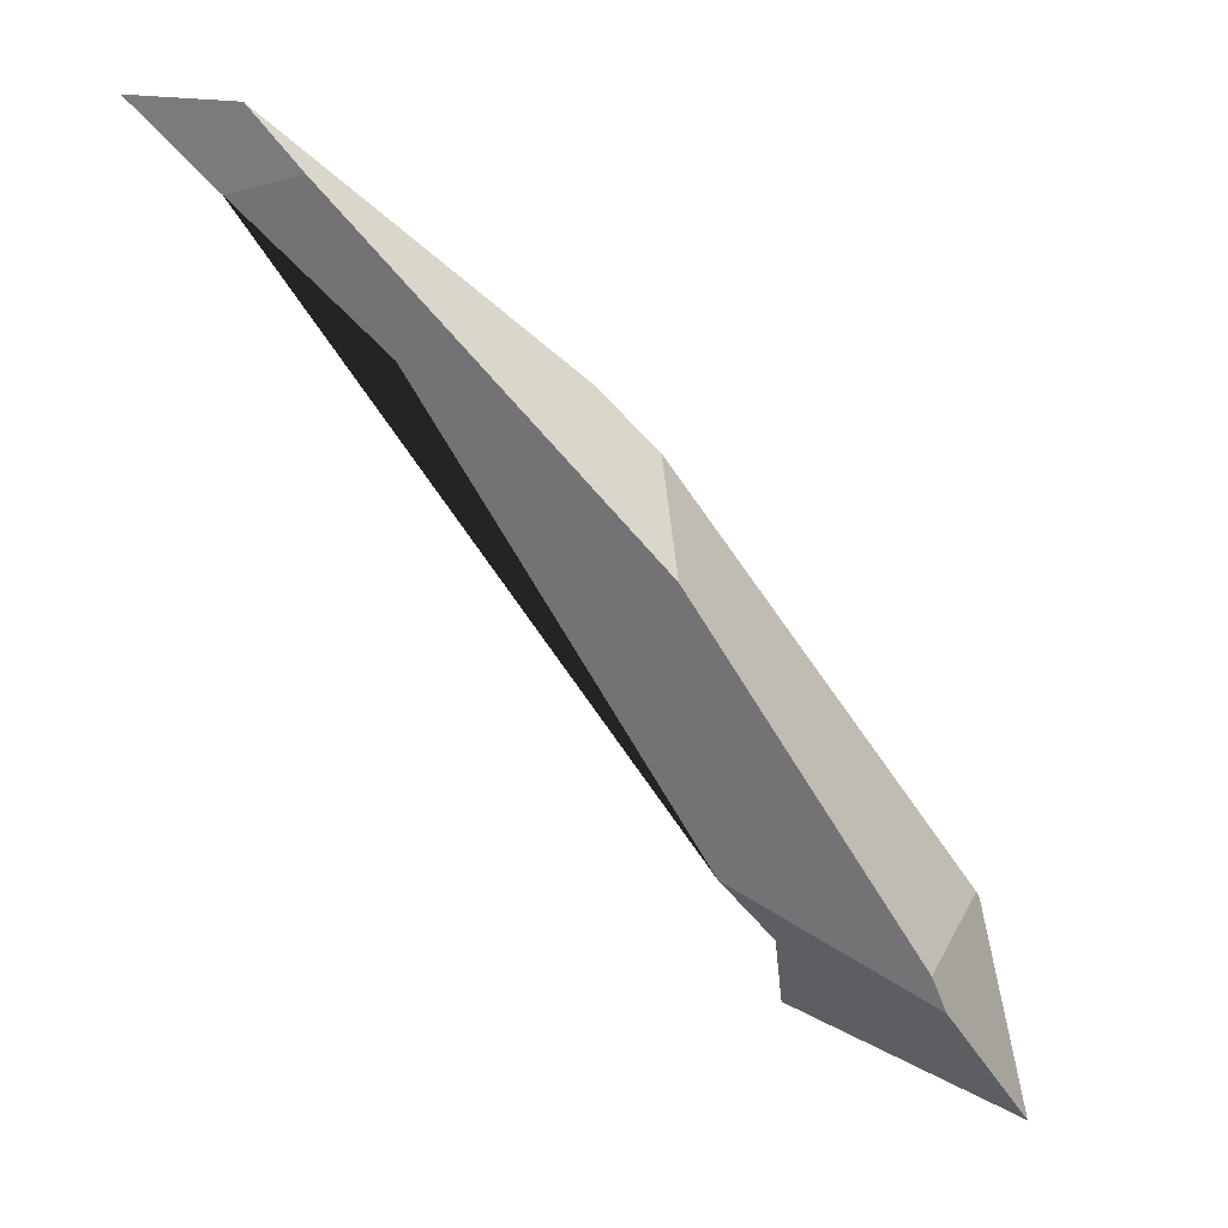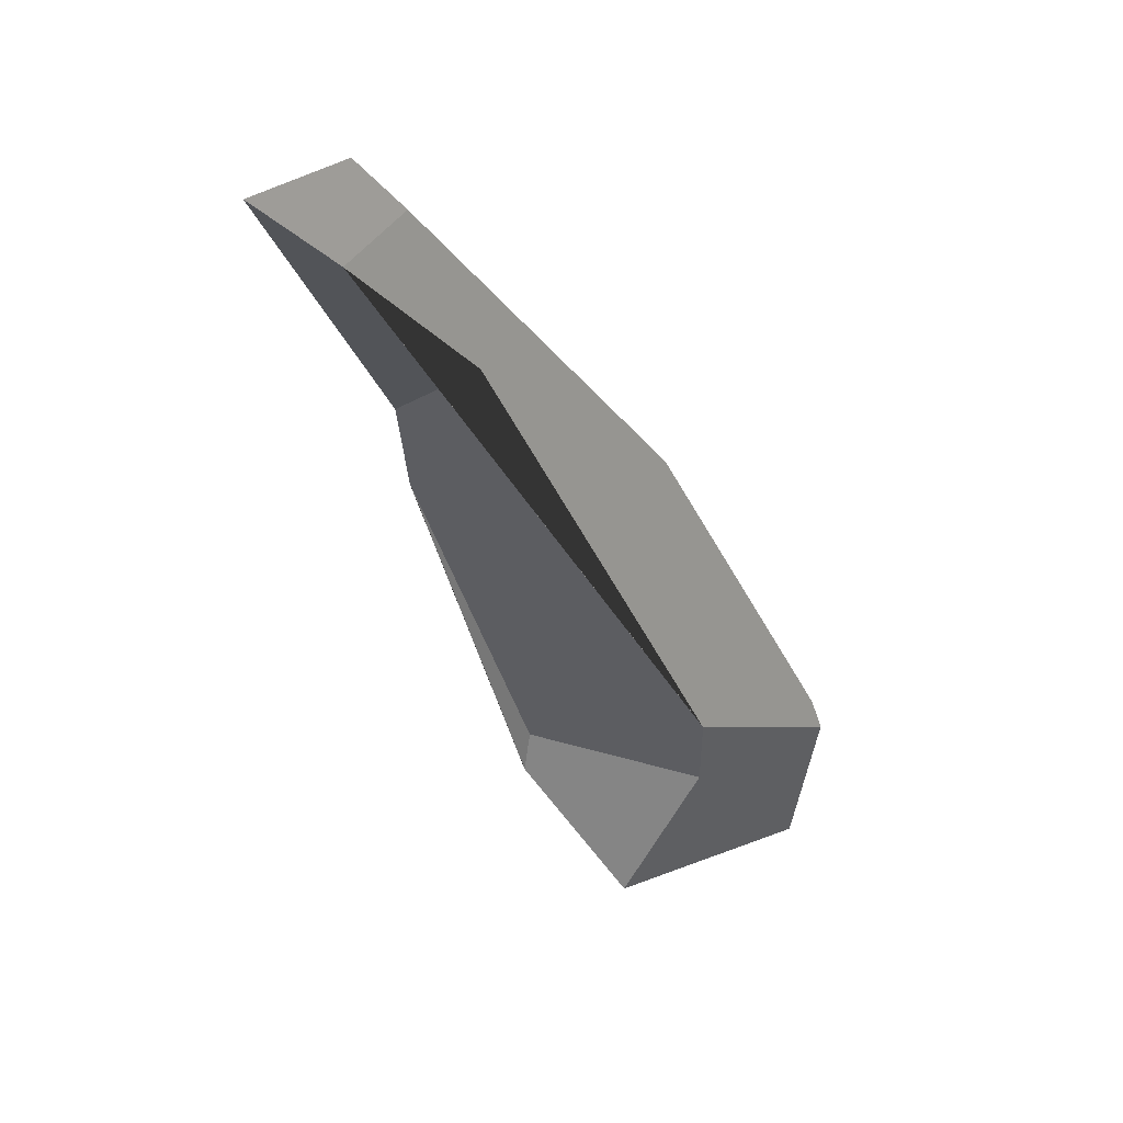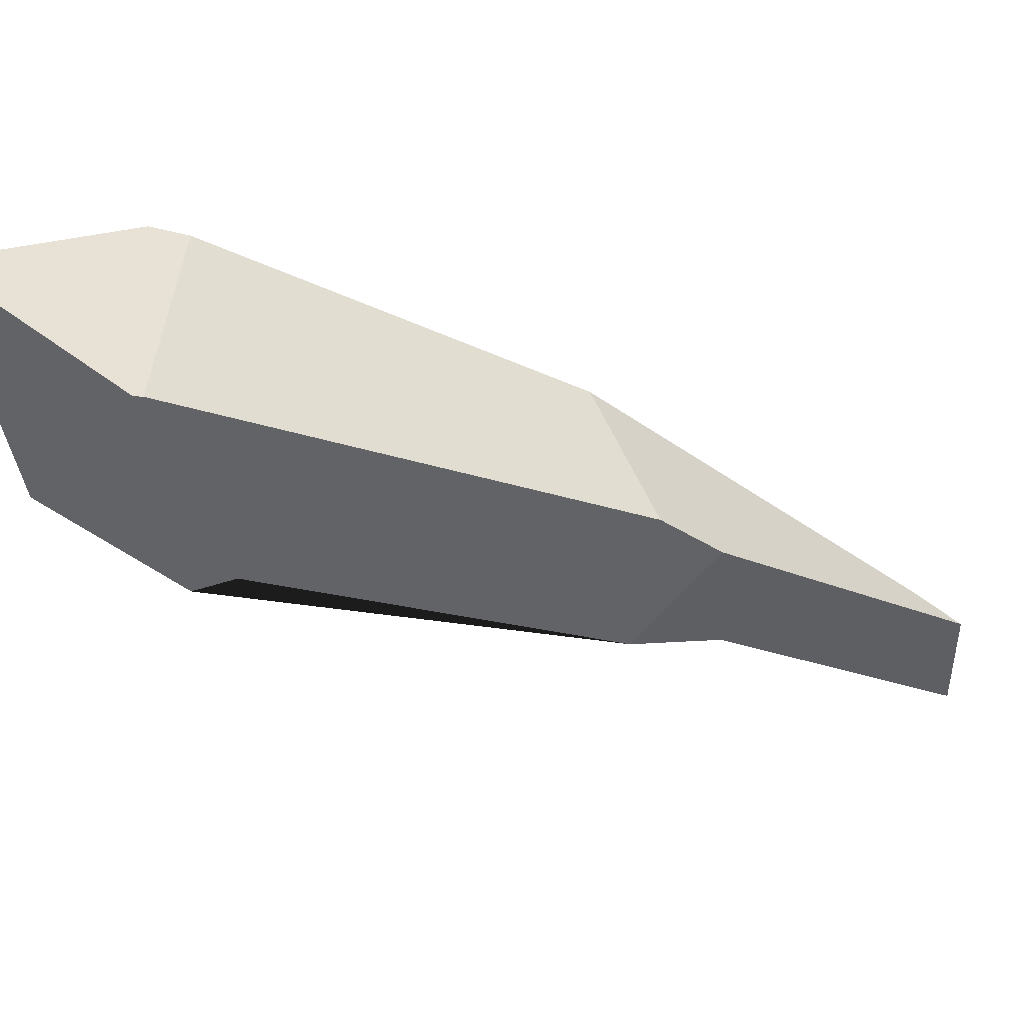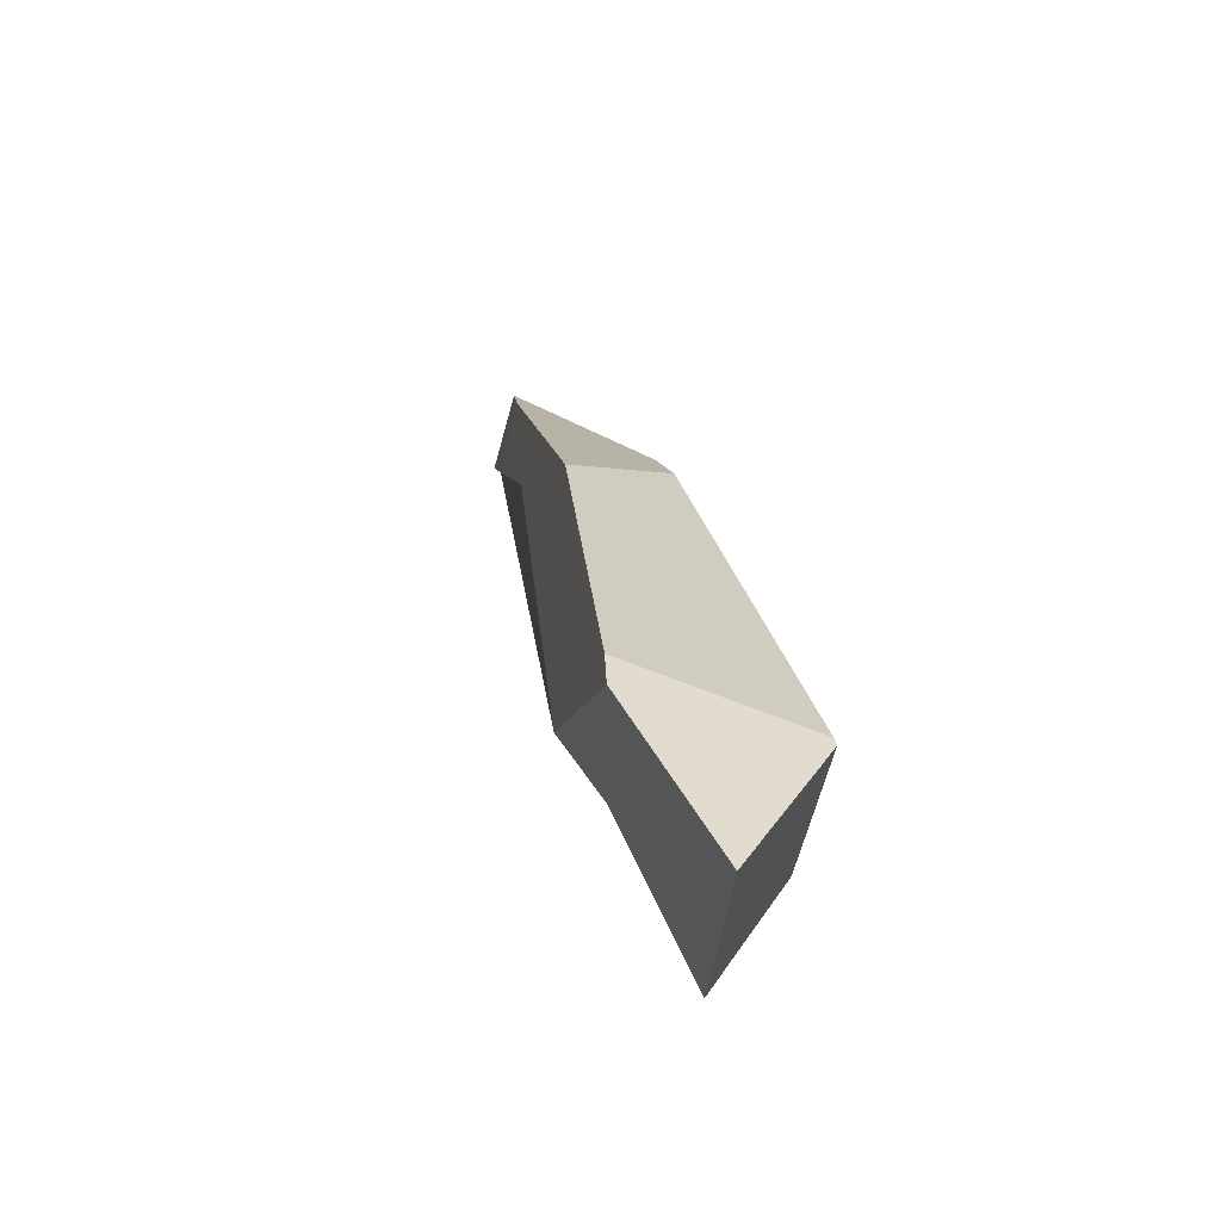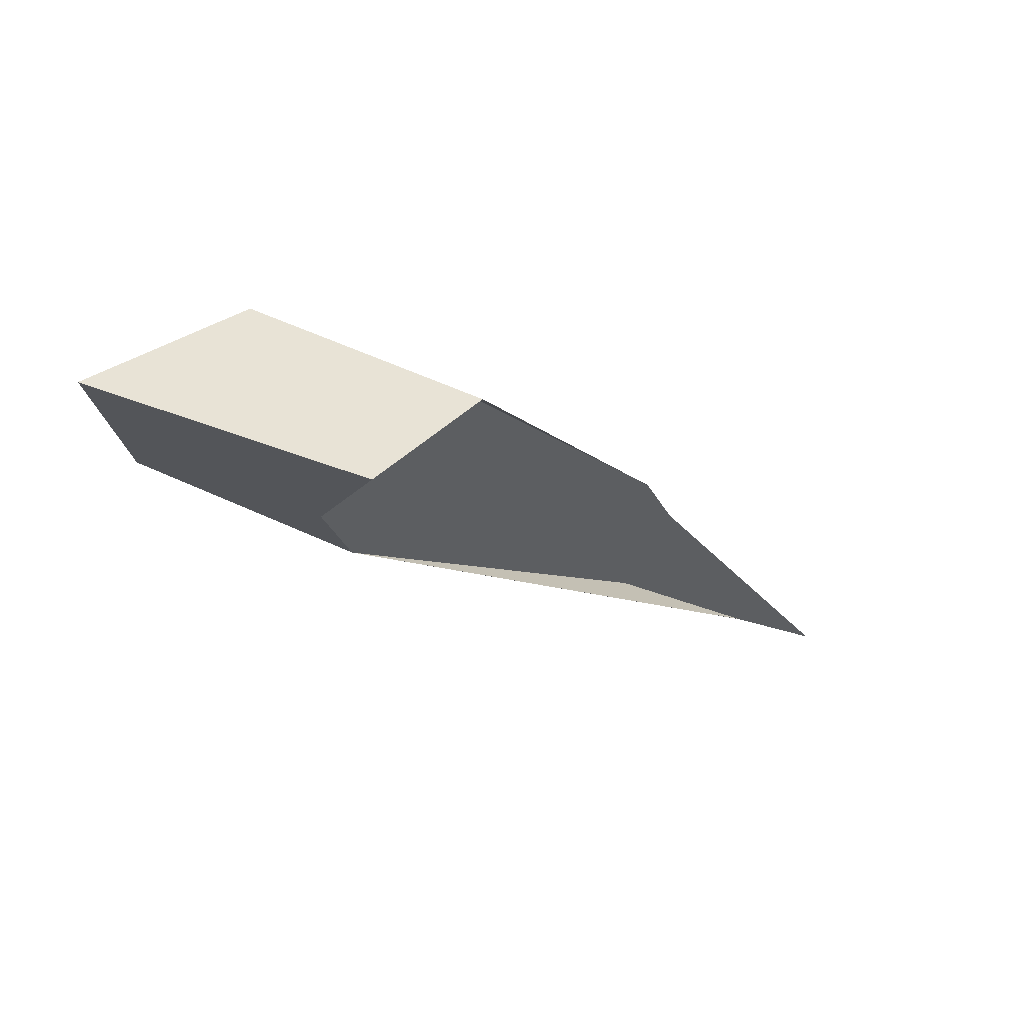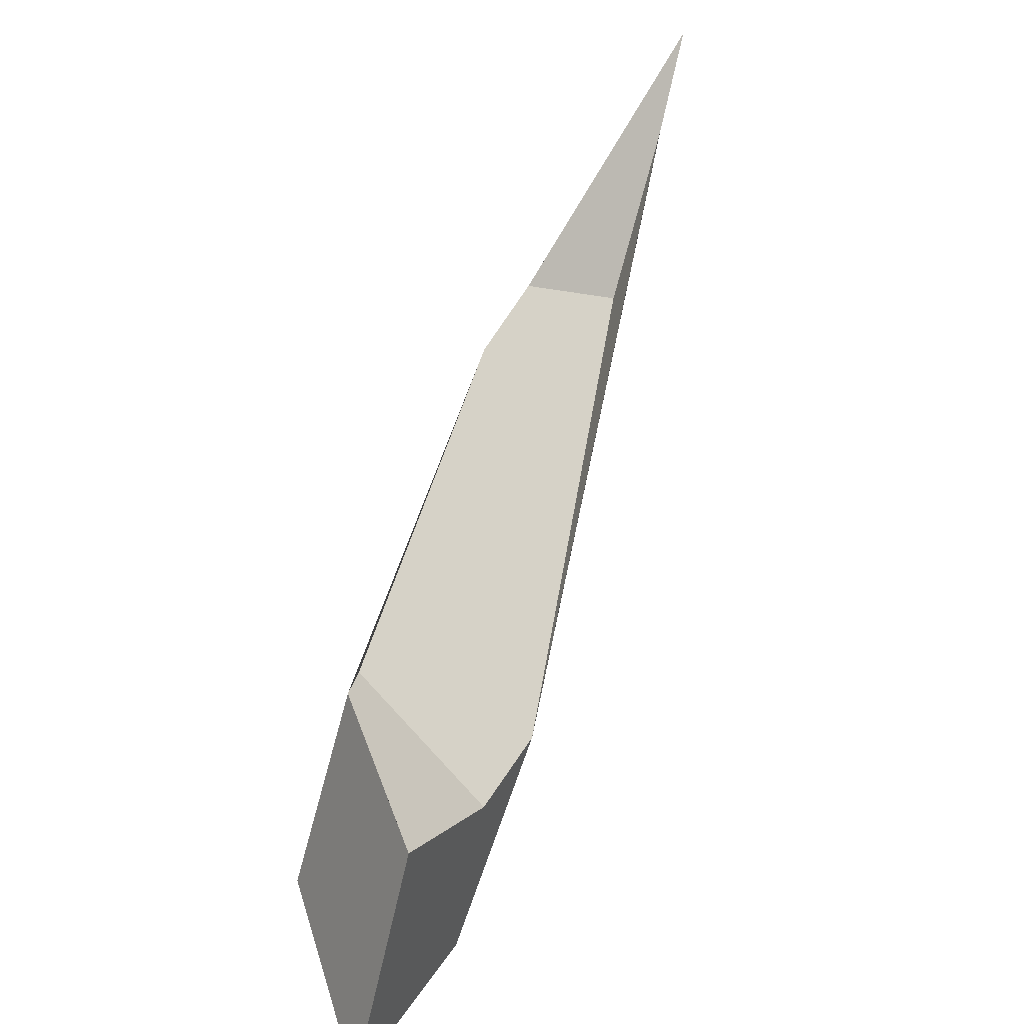
<metadata>
{"format":"obj","ext":"obj","renderer":"f3d","projection":"perspective","resolution":1024,"background":"white","views":[{"elev":33.6,"azim":-125.6,"up":"+Z"},{"elev":19.4,"azim":158.0,"up":"+Z"},{"elev":-71.5,"azim":-81.2,"up":"+Y"},{"elev":-30.0,"azim":-72.4,"up":"+Z"},{"elev":-79.2,"azim":1.4,"up":"+Z"},{"elev":-62.7,"azim":98.1,"up":"+Z"}]}
</metadata>
<code>
o Cube_shard.015_Cube_shard.114
v -0.2775 -0.3039 -0.2562
v -0.2809 -0.3045 -0.2522
v -0.2831 -0.3059 -0.2544
v -0.2851 -0.3075 -0.2579
v -0.2913 -0.3124 -0.2687
v -0.2926 -0.3134 -0.2709
v -0.2928 -0.3135 -0.2712
v -0.2929 -0.3136 -0.2716
v -0.2844 -0.3101 -0.2716
v -0.2845 -0.3098 -0.2699
v -0.2845 -0.3098 -0.2699
v -0.2763 -0.3018 -0.2526
v -0.2763 -0.3018 -0.2526
v -0.2723 -0.2974 -0.2475
v -0.269 -0.2937 -0.2431
v -0.2688 -0.2935 -0.2429
v -0.2731 -0.2959 -0.2423
v -0.298 -0.3119 -0.2775
v -0.2982 -0.3119 -0.2777
v -0.2951 -0.3107 -0.2775
v -0.2882 -0.3081 -0.2771
v -0.286 -0.3093 -0.2739
v -0.2783 -0.2982 -0.2504
v -0.2906 -0.3057 -0.2713
v -0.2725 -0.2952 -0.2457
v -0.2897 -0.3037 -0.268
v -0.2975 -0.3079 -0.2709
v -0.2968 -0.3076 -0.2695
v -0.2877 -0.3033 -0.2563
v -0.2753 -0.2969 -0.2443
f 1 2 3 4 5 6 7 8 9 10 11
f 2 1 12 13 14 15 16 17
f 9 8 18 19 20 21 22
f 13 23 14
f 12 23 13
f 14 23 15
f 11 24 26 23 12 1
f 15 23 25 16
f 10 24 11
f 26 27 28 29 30 25 23
f 16 25 30 17
f 22 24 10 9
f 26 24 20 19 27
f 18 28 27 19
f 4 29 28 5
f 29 3 2 17 30
f 21 24 22
f 7 28 18 8
f 3 29 4
f 5 28 6
f 20 24 21
f 6 28 7

</code>
